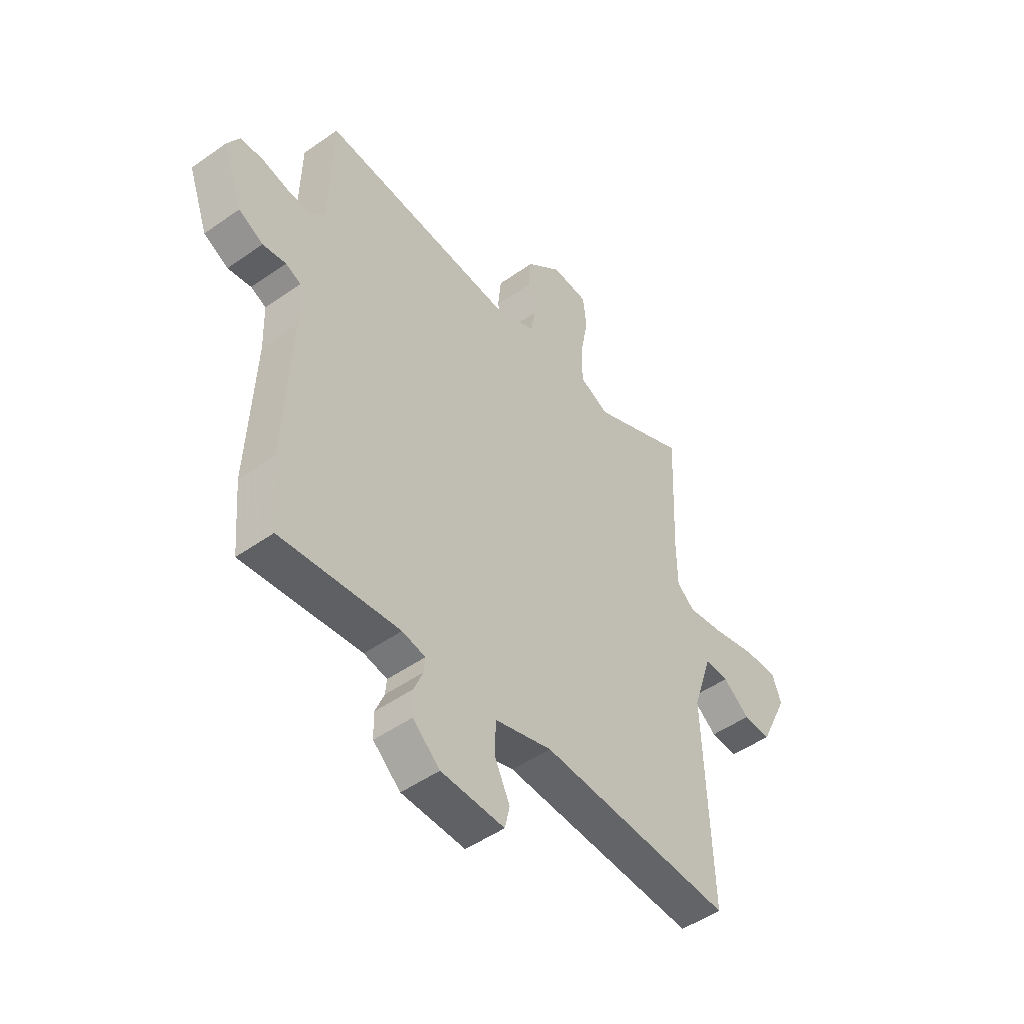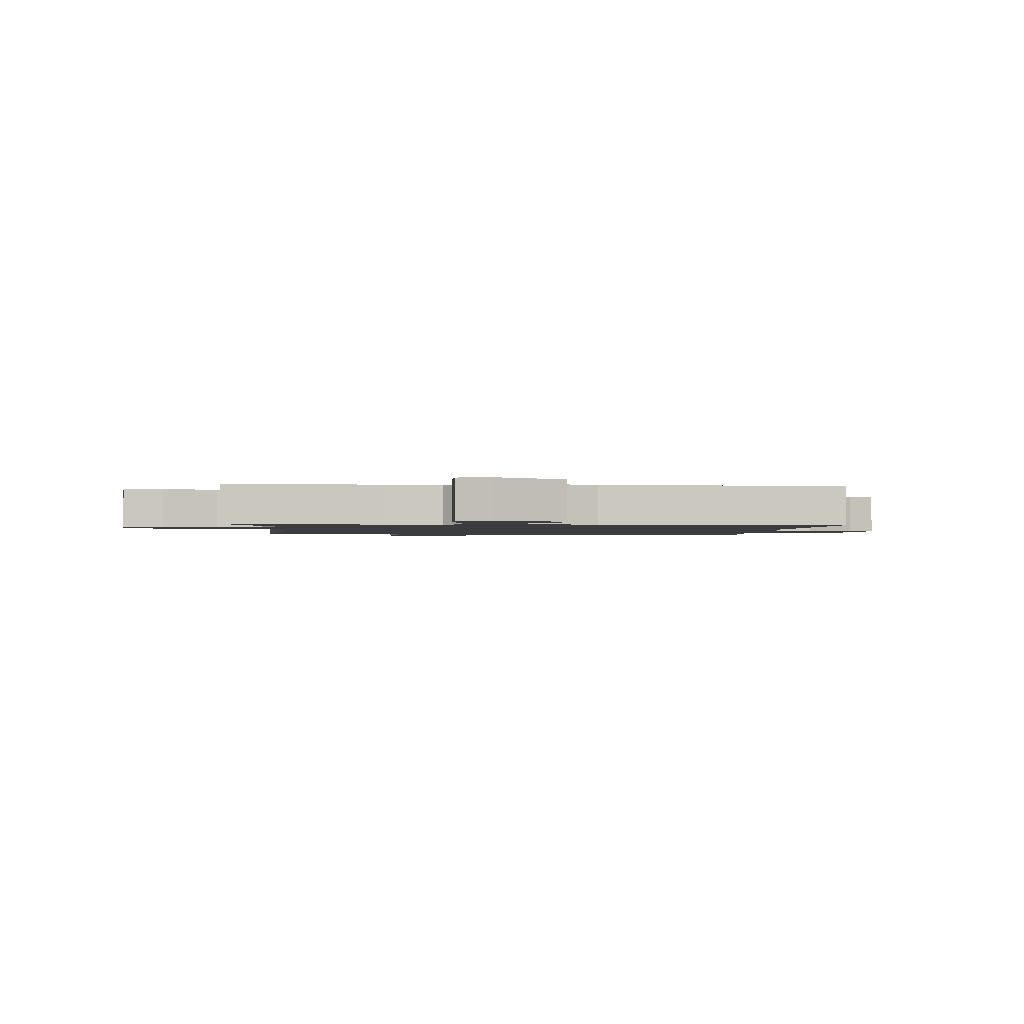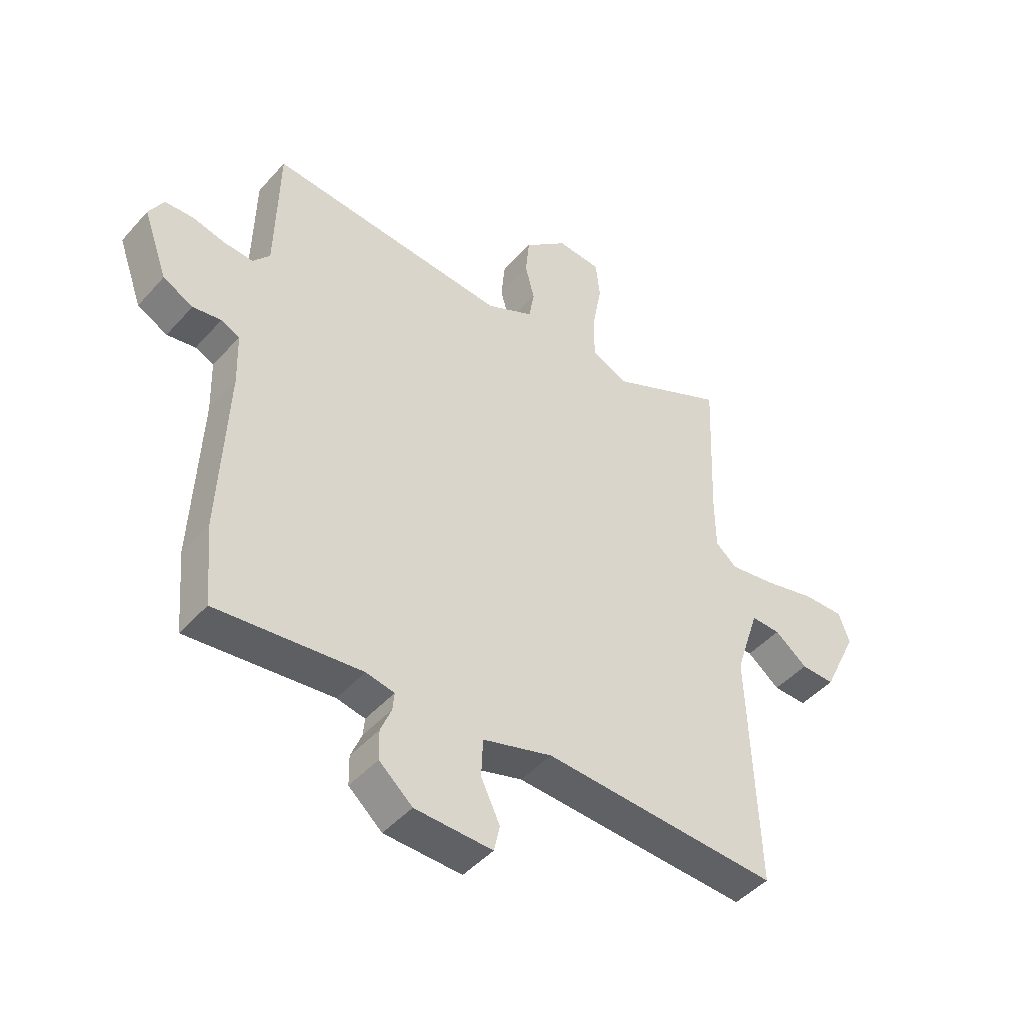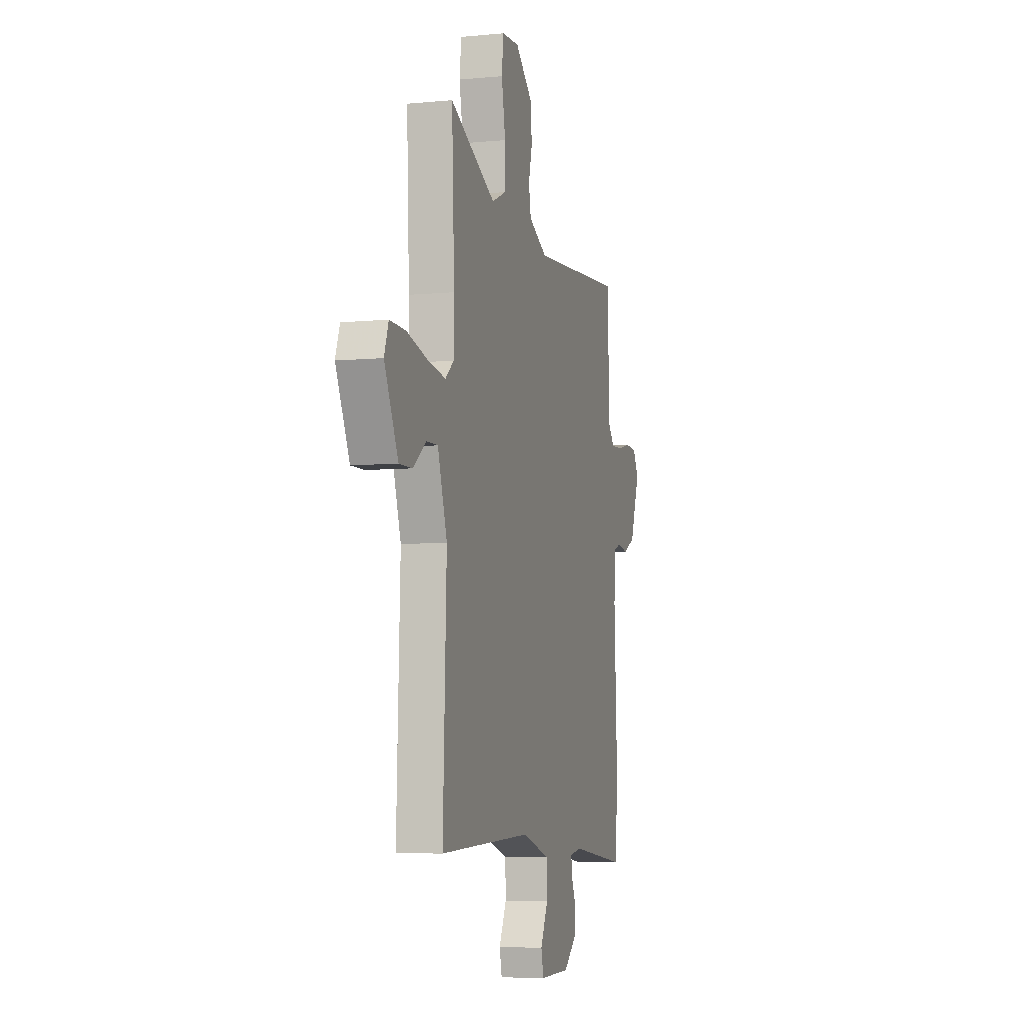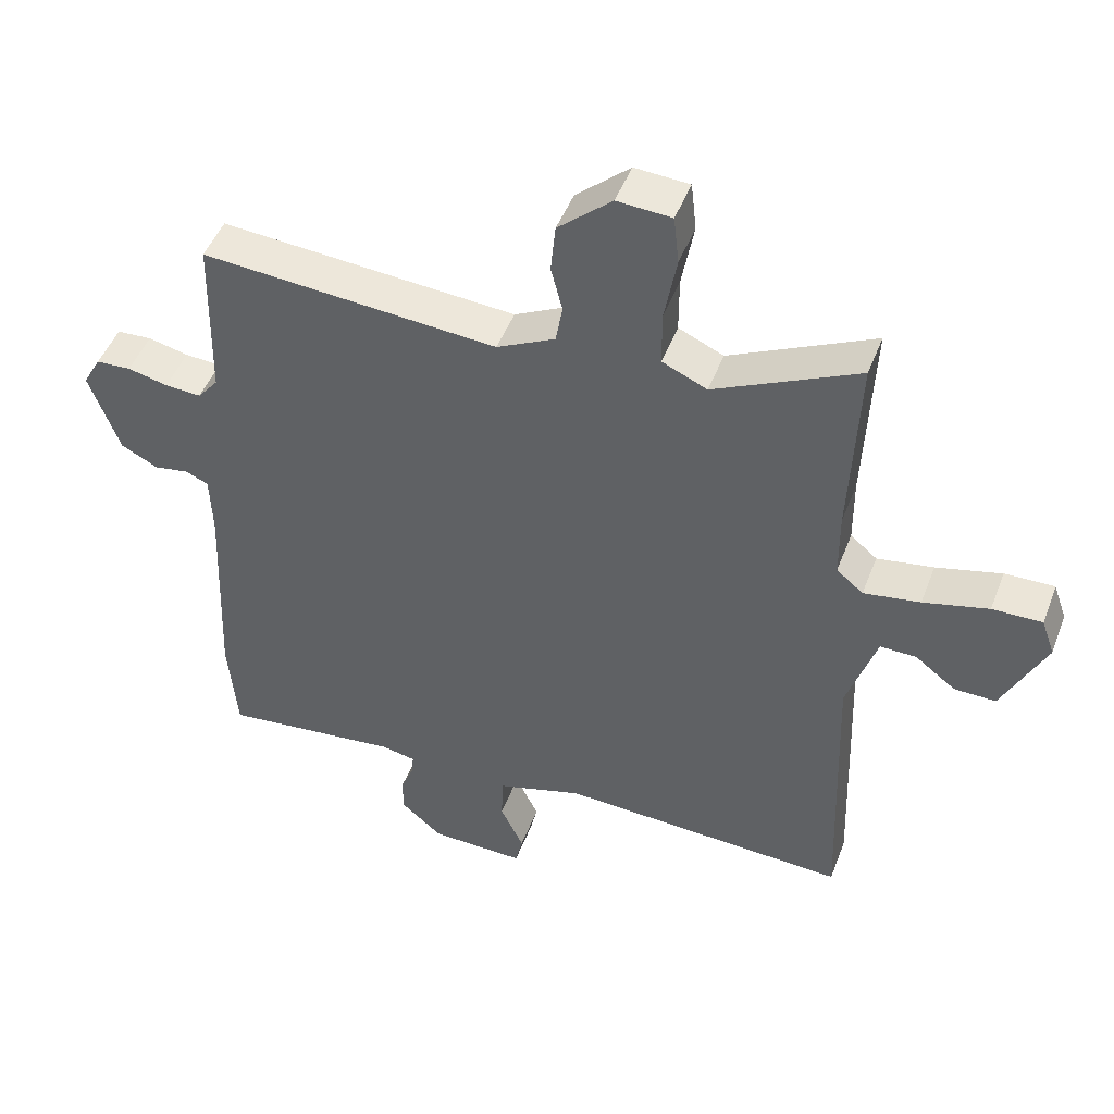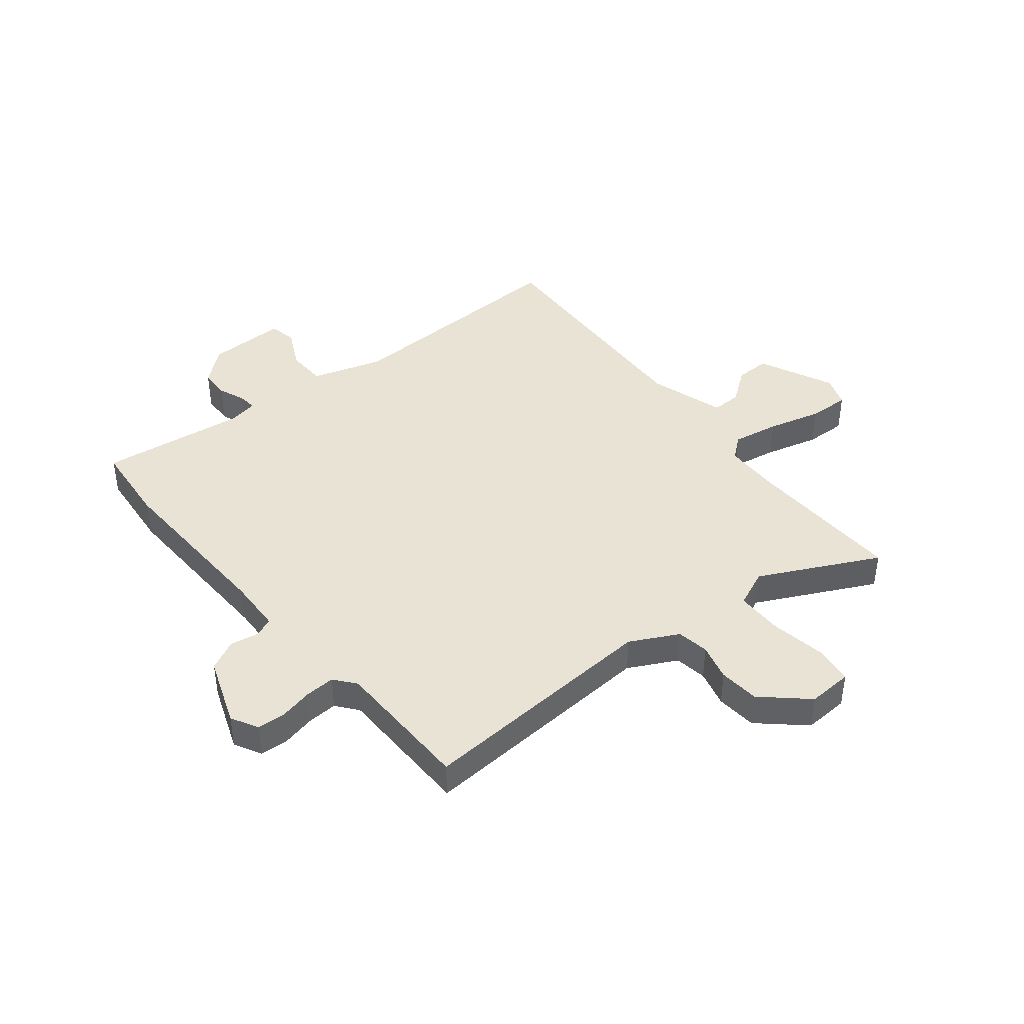
<metadata>
{"format":"obj","ext":"obj","renderer":"f3d","projection":"perspective","resolution":1024,"background":"white","views":[{"elev":-49.3,"azim":-52.0,"up":"+Z"},{"elev":-1.6,"azim":82.8,"up":"+Y"},{"elev":-46.3,"azim":-39.0,"up":"+Z"},{"elev":-6.2,"azim":106.0,"up":"+Z"},{"elev":48.0,"azim":20.5,"up":"+Z"},{"elev":42.3,"azim":-38.4,"up":"+Y"}]}
</metadata>
<code>
v -0.455 0.07 0.518
v -0.014 0.07 0.486
v 0.073 0.07 0.53
v 0.083 0.07 0.588
v 0.066 0.07 0.655
v 0.073 0.07 0.728
v 0.153 0.07 0.799
v 0.234 0.07 0.794
v 0.242 0.07 0.722
v 0.224 0.07 0.623
v 0.224 0.07 0.539
v 0.291 0.07 0.509
v 0.505 0.07 0.613
v 0.493 0.07 0.327
v 0.494 0.07 0.225
v 0.534 0.07 0.192
v 0.618 0.07 0.206
v 0.715 0.07 0.231
v 0.789 0.07 0.233
v 0.809 0.07 0.177
v 0.745 0.07 0.042
v 0.683 0.07 0.043
v 0.623 0.07 0.089
v 0.569 0.07 0.09
v 0.525 0.07 -0.046
v 0.541 0.07 -0.49
v 0.108 0.07 -0.471
v -0.02 0.07 -0.51
v -0.023 0.07 -0.581
v 0.012 0.07 -0.654
v 0.001 0.07 -0.703
v -0.141 0.07 -0.7
v -0.202 0.07 -0.647
v -0.203 0.07 -0.593
v -0.183 0.07 -0.544
v -0.18 0.07 -0.511
v -0.232 0.07 -0.501
v -0.497 0.07 -0.532
v -0.51 0.07 -0.381
v -0.496 0.07 -0.064
v -0.499 0.07 0.034
v -0.533 0.07 0.049
v -0.585 0.07 0.04
v -0.64 0.07 0.068
v -0.685 0.07 0.193
v -0.658 0.07 0.241
v -0.606 0.07 0.244
v -0.546 0.07 0.23
v -0.492 0.07 0.227
v -0.461 0.07 0.265
v -0.455 0 0.518
v -0.014 0 0.486
v 0.073 0 0.53
v 0.083 0 0.588
v 0.066 0 0.655
v 0.073 0 0.728
v 0.153 0 0.799
v 0.234 0 0.794
v 0.242 0 0.722
v 0.224 0 0.623
v 0.224 0 0.539
v 0.291 0 0.509
v 0.505 0 0.613
v 0.493 0 0.327
v 0.494 0 0.225
v 0.534 0 0.192
v 0.618 0 0.206
v 0.715 0 0.231
v 0.789 0 0.233
v 0.809 0 0.177
v 0.745 0 0.042
v 0.683 0 0.043
v 0.623 0 0.089
v 0.569 0 0.09
v 0.525 0 -0.046
v 0.541 0 -0.49
v 0.108 0 -0.471
v -0.02 0 -0.51
v -0.023 0 -0.581
v 0.012 0 -0.654
v 0.001 0 -0.703
v -0.141 0 -0.7
v -0.202 0 -0.647
v -0.203 0 -0.593
v -0.183 0 -0.544
v -0.18 0 -0.511
v -0.232 0 -0.501
v -0.497 0 -0.532
v -0.51 0 -0.381
v -0.496 0 -0.064
v -0.499 0 0.034
v -0.533 0 0.049
v -0.585 0 0.04
v -0.64 0 0.068
v -0.685 0 0.193
v -0.658 0 0.241
v -0.606 0 0.244
v -0.546 0 0.23
v -0.492 0 0.227
v -0.461 0 0.265
f 45 46 47 48
f 45 48 49
f 42 43 44 45
f 41 42 45 49
f 40 41 49 50
f 37 38 39 40
f 36 37 40 50
f 32 33 34 35
f 32 35 36
f 29 30 31 32
f 28 29 32 36
f 27 28 36 50
f 25 26 27 50
f 20 21 22 23
f 20 23 24
f 17 18 19 20
f 16 17 20 24
f 15 16 24 25
f 12 13 14
f 11 12 14 15
f 7 8 9 10
f 7 10 11
f 4 5 6 7
f 3 4 7 11
f 2 3 11 15
f 15 25 50
f 1 2 15 50
f 98 97 96 95
f 99 98 95
f 95 94 93 92
f 99 95 92 91
f 100 99 91 90
f 90 89 88 87
f 100 90 87 86
f 85 84 83 82
f 86 85 82
f 82 81 80 79
f 86 82 79 78
f 100 86 78 77
f 100 77 76 75
f 73 72 71 70
f 74 73 70
f 70 69 68 67
f 74 70 67 66
f 75 74 66 65
f 64 63 62
f 65 64 62 61
f 60 59 58 57
f 61 60 57
f 57 56 55 54
f 61 57 54 53
f 65 61 53 52
f 100 75 65
f 100 65 52 51
f 1 51 52 2
f 2 52 53 3
f 3 53 54 4
f 4 54 55 5
f 5 55 56 6
f 6 56 57 7
f 7 57 58 8
f 8 58 59 9
f 9 59 60 10
f 10 60 61 11
f 11 61 62 12
f 12 62 63 13
f 13 63 64 14
f 14 64 65 15
f 15 65 66 16
f 16 66 67 17
f 17 67 68 18
f 18 68 69 19
f 19 69 70 20
f 20 70 71 21
f 21 71 72 22
f 22 72 73 23
f 23 73 74 24
f 24 74 75 25
f 25 75 76 26
f 26 76 77 27
f 27 77 78 28
f 28 78 79 29
f 29 79 80 30
f 30 80 81 31
f 31 81 82 32
f 32 82 83 33
f 33 83 84 34
f 34 84 85 35
f 35 85 86 36
f 36 86 87 37
f 37 87 88 38
f 38 88 89 39
f 39 89 90 40
f 40 90 91 41
f 41 91 92 42
f 42 92 93 43
f 43 93 94 44
f 44 94 95 45
f 45 95 96 46
f 46 96 97 47
f 47 97 98 48
f 48 98 99 49
f 49 99 100 50
f 50 100 51 1

</code>
